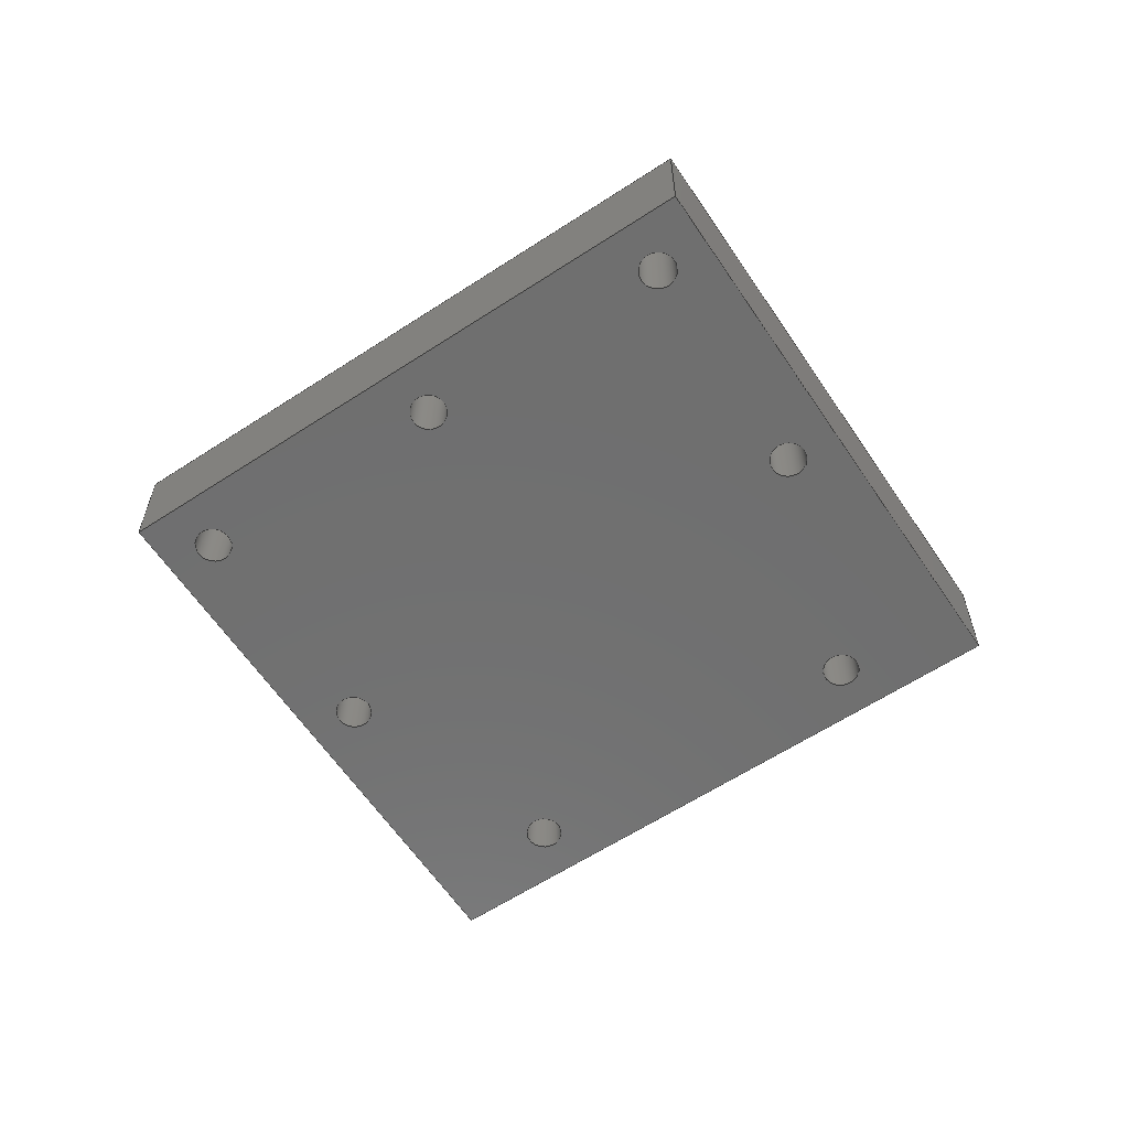
<metadata>
{"format":"step","ext":"step","renderer":"f3d","projection":"perspective","resolution":1024,"background":"white","views":[{"elev":-61.2,"azim":78.7,"up":"+Z"}]}
</metadata>
<code>
ISO-10303-21;
DATA;
#1=MECHANICAL_DESIGN_GEOMETRIC_PRESENTATION_REPRESENTATION('',(#4),#447);
#2=SHAPE_REPRESENTATION_RELATIONSHIP('SRR','None',#454,#3);
#3=ADVANCED_BREP_SHAPE_REPRESENTATION('',(#5),#446);
#4=STYLED_ITEM('',(#464),#5);
#5=MANIFOLD_SOLID_BREP('Body1',#259);
#6=FACE_BOUND('',#47,.T.);
#7=FACE_BOUND('',#48,.T.);
#8=FACE_BOUND('',#49,.T.);
#9=FACE_BOUND('',#50,.T.);
#10=FACE_BOUND('',#51,.T.);
#11=FACE_BOUND('',#52,.T.);
#12=FACE_BOUND('',#53,.T.);
#13=FACE_BOUND('',#59,.T.);
#14=FACE_BOUND('',#60,.T.);
#15=FACE_BOUND('',#61,.T.);
#16=FACE_BOUND('',#62,.T.);
#17=FACE_BOUND('',#63,.T.);
#18=FACE_BOUND('',#64,.T.);
#19=FACE_BOUND('',#65,.T.);
#20=PLANE('',#294);
#21=PLANE('',#295);
#22=PLANE('',#296);
#23=PLANE('',#297);
#24=PLANE('',#298);
#25=PLANE('',#299);
#26=FACE_OUTER_BOUND('',#39,.T.);
#27=FACE_OUTER_BOUND('',#40,.T.);
#28=FACE_OUTER_BOUND('',#41,.T.);
#29=FACE_OUTER_BOUND('',#42,.T.);
#30=FACE_OUTER_BOUND('',#43,.T.);
#31=FACE_OUTER_BOUND('',#44,.T.);
#32=FACE_OUTER_BOUND('',#45,.T.);
#33=FACE_OUTER_BOUND('',#46,.T.);
#34=FACE_OUTER_BOUND('',#54,.T.);
#35=FACE_OUTER_BOUND('',#55,.T.);
#36=FACE_OUTER_BOUND('',#56,.T.);
#37=FACE_OUTER_BOUND('',#57,.T.);
#38=FACE_OUTER_BOUND('',#58,.T.);
#39=EDGE_LOOP('',(#173,#174,#175,#176));
#40=EDGE_LOOP('',(#177,#178,#179,#180));
#41=EDGE_LOOP('',(#181,#182,#183,#184));
#42=EDGE_LOOP('',(#185,#186,#187,#188));
#43=EDGE_LOOP('',(#189,#190,#191,#192));
#44=EDGE_LOOP('',(#193,#194,#195,#196));
#45=EDGE_LOOP('',(#197,#198,#199,#200));
#46=EDGE_LOOP('',(#201,#202,#203,#204));
#47=EDGE_LOOP('',(#205));
#48=EDGE_LOOP('',(#206));
#49=EDGE_LOOP('',(#207));
#50=EDGE_LOOP('',(#208));
#51=EDGE_LOOP('',(#209));
#52=EDGE_LOOP('',(#210));
#53=EDGE_LOOP('',(#211));
#54=EDGE_LOOP('',(#212,#213,#214,#215));
#55=EDGE_LOOP('',(#216,#217,#218,#219));
#56=EDGE_LOOP('',(#220,#221,#222,#223));
#57=EDGE_LOOP('',(#224,#225,#226,#227));
#58=EDGE_LOOP('',(#228,#229,#230,#231));
#59=EDGE_LOOP('',(#232));
#60=EDGE_LOOP('',(#233));
#61=EDGE_LOOP('',(#234));
#62=EDGE_LOOP('',(#235));
#63=EDGE_LOOP('',(#236));
#64=EDGE_LOOP('',(#237));
#65=EDGE_LOOP('',(#238));
#66=LINE('',#380,#85);
#67=LINE('',#386,#86);
#68=LINE('',#392,#87);
#69=LINE('',#398,#88);
#70=LINE('',#404,#89);
#71=LINE('',#410,#90);
#72=LINE('',#416,#91);
#73=LINE('',#421,#92);
#74=LINE('',#423,#93);
#75=LINE('',#425,#94);
#76=LINE('',#426,#95);
#77=LINE('',#429,#96);
#78=LINE('',#431,#97);
#79=LINE('',#432,#98);
#80=LINE('',#435,#99);
#81=LINE('',#436,#100);
#82=LINE('',#439,#101);
#83=LINE('',#440,#102);
#84=LINE('',#442,#103);
#85=VECTOR('',#306,3.5);
#86=VECTOR('',#313,3.5);
#87=VECTOR('',#320,3.5);
#88=VECTOR('',#327,3.5);
#89=VECTOR('',#334,3.5);
#90=VECTOR('',#341,3.5);
#91=VECTOR('',#348,3.5);
#92=VECTOR('',#353,120);
#93=VECTOR('',#354,110);
#94=VECTOR('',#355,120);
#95=VECTOR('',#356,110);
#96=VECTOR('',#359,20);
#97=VECTOR('',#360,110);
#98=VECTOR('',#361,20);
#99=VECTOR('',#364,120);
#100=VECTOR('',#365,20);
#101=VECTOR('',#368,110);
#102=VECTOR('',#369,20);
#103=VECTOR('',#372,120);
#104=CIRCLE('',#274,3.5);
#105=CIRCLE('',#275,3.5);
#106=CIRCLE('',#277,3.5);
#107=CIRCLE('',#278,3.5);
#108=CIRCLE('',#280,3.5);
#109=CIRCLE('',#281,3.5);
#110=CIRCLE('',#283,3.5);
#111=CIRCLE('',#284,3.5);
#112=CIRCLE('',#286,3.5);
#113=CIRCLE('',#287,3.5);
#114=CIRCLE('',#289,3.5);
#115=CIRCLE('',#290,3.5);
#116=CIRCLE('',#292,3.5);
#117=CIRCLE('',#293,3.5);
#118=VERTEX_POINT('',#377);
#119=VERTEX_POINT('',#379);
#120=VERTEX_POINT('',#383);
#121=VERTEX_POINT('',#385);
#122=VERTEX_POINT('',#389);
#123=VERTEX_POINT('',#391);
#124=VERTEX_POINT('',#395);
#125=VERTEX_POINT('',#397);
#126=VERTEX_POINT('',#401);
#127=VERTEX_POINT('',#403);
#128=VERTEX_POINT('',#407);
#129=VERTEX_POINT('',#409);
#130=VERTEX_POINT('',#413);
#131=VERTEX_POINT('',#415);
#132=VERTEX_POINT('',#419);
#133=VERTEX_POINT('',#420);
#134=VERTEX_POINT('',#422);
#135=VERTEX_POINT('',#424);
#136=VERTEX_POINT('',#428);
#137=VERTEX_POINT('',#430);
#138=VERTEX_POINT('',#434);
#139=VERTEX_POINT('',#438);
#140=EDGE_CURVE('',#118,#118,#104,.T.);
#141=EDGE_CURVE('',#118,#119,#66,.T.);
#142=EDGE_CURVE('',#119,#119,#105,.T.);
#143=EDGE_CURVE('',#120,#120,#106,.T.);
#144=EDGE_CURVE('',#120,#121,#67,.T.);
#145=EDGE_CURVE('',#121,#121,#107,.T.);
#146=EDGE_CURVE('',#122,#122,#108,.T.);
#147=EDGE_CURVE('',#122,#123,#68,.T.);
#148=EDGE_CURVE('',#123,#123,#109,.T.);
#149=EDGE_CURVE('',#124,#124,#110,.T.);
#150=EDGE_CURVE('',#124,#125,#69,.T.);
#151=EDGE_CURVE('',#125,#125,#111,.T.);
#152=EDGE_CURVE('',#126,#126,#112,.T.);
#153=EDGE_CURVE('',#126,#127,#70,.T.);
#154=EDGE_CURVE('',#127,#127,#113,.T.);
#155=EDGE_CURVE('',#128,#128,#114,.T.);
#156=EDGE_CURVE('',#128,#129,#71,.T.);
#157=EDGE_CURVE('',#129,#129,#115,.T.);
#158=EDGE_CURVE('',#130,#130,#116,.T.);
#159=EDGE_CURVE('',#130,#131,#72,.T.);
#160=EDGE_CURVE('',#131,#131,#117,.T.);
#161=EDGE_CURVE('',#132,#133,#73,.T.);
#162=EDGE_CURVE('',#133,#134,#74,.T.);
#163=EDGE_CURVE('',#134,#135,#75,.T.);
#164=EDGE_CURVE('',#135,#132,#76,.T.);
#165=EDGE_CURVE('',#133,#136,#77,.T.);
#166=EDGE_CURVE('',#136,#137,#78,.T.);
#167=EDGE_CURVE('',#134,#137,#79,.T.);
#168=EDGE_CURVE('',#137,#138,#80,.T.);
#169=EDGE_CURVE('',#135,#138,#81,.T.);
#170=EDGE_CURVE('',#138,#139,#82,.T.);
#171=EDGE_CURVE('',#132,#139,#83,.T.);
#172=EDGE_CURVE('',#139,#136,#84,.T.);
#173=ORIENTED_EDGE('',*,*,#140,.F.);
#174=ORIENTED_EDGE('',*,*,#141,.T.);
#175=ORIENTED_EDGE('',*,*,#142,.F.);
#176=ORIENTED_EDGE('',*,*,#141,.F.);
#177=ORIENTED_EDGE('',*,*,#143,.F.);
#178=ORIENTED_EDGE('',*,*,#144,.T.);
#179=ORIENTED_EDGE('',*,*,#145,.F.);
#180=ORIENTED_EDGE('',*,*,#144,.F.);
#181=ORIENTED_EDGE('',*,*,#146,.F.);
#182=ORIENTED_EDGE('',*,*,#147,.T.);
#183=ORIENTED_EDGE('',*,*,#148,.F.);
#184=ORIENTED_EDGE('',*,*,#147,.F.);
#185=ORIENTED_EDGE('',*,*,#149,.F.);
#186=ORIENTED_EDGE('',*,*,#150,.T.);
#187=ORIENTED_EDGE('',*,*,#151,.F.);
#188=ORIENTED_EDGE('',*,*,#150,.F.);
#189=ORIENTED_EDGE('',*,*,#152,.F.);
#190=ORIENTED_EDGE('',*,*,#153,.T.);
#191=ORIENTED_EDGE('',*,*,#154,.F.);
#192=ORIENTED_EDGE('',*,*,#153,.F.);
#193=ORIENTED_EDGE('',*,*,#155,.F.);
#194=ORIENTED_EDGE('',*,*,#156,.T.);
#195=ORIENTED_EDGE('',*,*,#157,.F.);
#196=ORIENTED_EDGE('',*,*,#156,.F.);
#197=ORIENTED_EDGE('',*,*,#158,.F.);
#198=ORIENTED_EDGE('',*,*,#159,.T.);
#199=ORIENTED_EDGE('',*,*,#160,.F.);
#200=ORIENTED_EDGE('',*,*,#159,.F.);
#201=ORIENTED_EDGE('',*,*,#161,.T.);
#202=ORIENTED_EDGE('',*,*,#162,.T.);
#203=ORIENTED_EDGE('',*,*,#163,.T.);
#204=ORIENTED_EDGE('',*,*,#164,.T.);
#205=ORIENTED_EDGE('',*,*,#140,.T.);
#206=ORIENTED_EDGE('',*,*,#143,.T.);
#207=ORIENTED_EDGE('',*,*,#146,.T.);
#208=ORIENTED_EDGE('',*,*,#149,.T.);
#209=ORIENTED_EDGE('',*,*,#152,.T.);
#210=ORIENTED_EDGE('',*,*,#155,.T.);
#211=ORIENTED_EDGE('',*,*,#158,.T.);
#212=ORIENTED_EDGE('',*,*,#162,.F.);
#213=ORIENTED_EDGE('',*,*,#165,.T.);
#214=ORIENTED_EDGE('',*,*,#166,.T.);
#215=ORIENTED_EDGE('',*,*,#167,.F.);
#216=ORIENTED_EDGE('',*,*,#163,.F.);
#217=ORIENTED_EDGE('',*,*,#167,.T.);
#218=ORIENTED_EDGE('',*,*,#168,.T.);
#219=ORIENTED_EDGE('',*,*,#169,.F.);
#220=ORIENTED_EDGE('',*,*,#164,.F.);
#221=ORIENTED_EDGE('',*,*,#169,.T.);
#222=ORIENTED_EDGE('',*,*,#170,.T.);
#223=ORIENTED_EDGE('',*,*,#171,.F.);
#224=ORIENTED_EDGE('',*,*,#161,.F.);
#225=ORIENTED_EDGE('',*,*,#171,.T.);
#226=ORIENTED_EDGE('',*,*,#172,.T.);
#227=ORIENTED_EDGE('',*,*,#165,.F.);
#228=ORIENTED_EDGE('',*,*,#166,.F.);
#229=ORIENTED_EDGE('',*,*,#172,.F.);
#230=ORIENTED_EDGE('',*,*,#170,.F.);
#231=ORIENTED_EDGE('',*,*,#168,.F.);
#232=ORIENTED_EDGE('',*,*,#142,.T.);
#233=ORIENTED_EDGE('',*,*,#145,.T.);
#234=ORIENTED_EDGE('',*,*,#148,.T.);
#235=ORIENTED_EDGE('',*,*,#151,.T.);
#236=ORIENTED_EDGE('',*,*,#154,.T.);
#237=ORIENTED_EDGE('',*,*,#157,.T.);
#238=ORIENTED_EDGE('',*,*,#160,.T.);
#239=CYLINDRICAL_SURFACE('',#273,3.5);
#240=CYLINDRICAL_SURFACE('',#276,3.5);
#241=CYLINDRICAL_SURFACE('',#279,3.5);
#242=CYLINDRICAL_SURFACE('',#282,3.5);
#243=CYLINDRICAL_SURFACE('',#285,3.5);
#244=CYLINDRICAL_SURFACE('',#288,3.5);
#245=CYLINDRICAL_SURFACE('',#291,3.5);
#246=ADVANCED_FACE('',(#26),#239,.F.);
#247=ADVANCED_FACE('',(#27),#240,.F.);
#248=ADVANCED_FACE('',(#28),#241,.F.);
#249=ADVANCED_FACE('',(#29),#242,.F.);
#250=ADVANCED_FACE('',(#30),#243,.F.);
#251=ADVANCED_FACE('',(#31),#244,.F.);
#252=ADVANCED_FACE('',(#32),#245,.F.);
#253=ADVANCED_FACE('',(#33,#6,#7,#8,#9,#10,#11,#12),#20,.T.);
#254=ADVANCED_FACE('',(#34),#21,.F.);
#255=ADVANCED_FACE('',(#35),#22,.F.);
#256=ADVANCED_FACE('',(#36),#23,.F.);
#257=ADVANCED_FACE('',(#37),#24,.F.);
#258=ADVANCED_FACE('',(#38,#13,#14,#15,#16,#17,#18,#19),#25,.F.);
#259=CLOSED_SHELL('',(#246,#247,#248,#249,#250,#251,#252,#253,#254,#255,
#256,#257,#258));
#260=DERIVED_UNIT_ELEMENT(#262,1);
#261=DERIVED_UNIT_ELEMENT(#449,-3);
#262=(
MASS_UNIT()
NAMED_UNIT(*)
SI_UNIT(.KILO.,.GRAM.)
);
#263=DERIVED_UNIT((#260,#261));
#264=MEASURE_REPRESENTATION_ITEM('density measure',
POSITIVE_RATIO_MEASURE(7850),#263);
#265=PROPERTY_DEFINITION_REPRESENTATION(#270,#267);
#266=PROPERTY_DEFINITION_REPRESENTATION(#271,#268);
#267=REPRESENTATION('material name',(#269),#446);
#268=REPRESENTATION('density',(#264),#446);
#269=DESCRIPTIVE_REPRESENTATION_ITEM('Steel','Steel');
#270=PROPERTY_DEFINITION('material property','material name',#456);
#271=PROPERTY_DEFINITION('material property','density of part',#456);
#272=AXIS2_PLACEMENT_3D('',#375,#300,#301);
#273=AXIS2_PLACEMENT_3D('',#376,#302,#303);
#274=AXIS2_PLACEMENT_3D('',#378,#304,#305);
#275=AXIS2_PLACEMENT_3D('',#381,#307,#308);
#276=AXIS2_PLACEMENT_3D('',#382,#309,#310);
#277=AXIS2_PLACEMENT_3D('',#384,#311,#312);
#278=AXIS2_PLACEMENT_3D('',#387,#314,#315);
#279=AXIS2_PLACEMENT_3D('',#388,#316,#317);
#280=AXIS2_PLACEMENT_3D('',#390,#318,#319);
#281=AXIS2_PLACEMENT_3D('',#393,#321,#322);
#282=AXIS2_PLACEMENT_3D('',#394,#323,#324);
#283=AXIS2_PLACEMENT_3D('',#396,#325,#326);
#284=AXIS2_PLACEMENT_3D('',#399,#328,#329);
#285=AXIS2_PLACEMENT_3D('',#400,#330,#331);
#286=AXIS2_PLACEMENT_3D('',#402,#332,#333);
#287=AXIS2_PLACEMENT_3D('',#405,#335,#336);
#288=AXIS2_PLACEMENT_3D('',#406,#337,#338);
#289=AXIS2_PLACEMENT_3D('',#408,#339,#340);
#290=AXIS2_PLACEMENT_3D('',#411,#342,#343);
#291=AXIS2_PLACEMENT_3D('',#412,#344,#345);
#292=AXIS2_PLACEMENT_3D('',#414,#346,#347);
#293=AXIS2_PLACEMENT_3D('',#417,#349,#350);
#294=AXIS2_PLACEMENT_3D('',#418,#351,#352);
#295=AXIS2_PLACEMENT_3D('',#427,#357,#358);
#296=AXIS2_PLACEMENT_3D('',#433,#362,#363);
#297=AXIS2_PLACEMENT_3D('',#437,#366,#367);
#298=AXIS2_PLACEMENT_3D('',#441,#370,#371);
#299=AXIS2_PLACEMENT_3D('',#443,#373,#374);
#300=DIRECTION('axis',(0,0,1));
#301=DIRECTION('refdir',(1,0,0));
#302=DIRECTION('center_axis',(0,0,-1));
#303=DIRECTION('ref_axis',(-1,0,0));
#304=DIRECTION('center_axis',(0,0,-1));
#305=DIRECTION('ref_axis',(-1,0,0));
#306=DIRECTION('',(0,0,-1));
#307=DIRECTION('center_axis',(0,0,1));
#308=DIRECTION('ref_axis',(-1,0,0));
#309=DIRECTION('center_axis',(0,0,-1));
#310=DIRECTION('ref_axis',(-1,0,0));
#311=DIRECTION('center_axis',(0,0,-1));
#312=DIRECTION('ref_axis',(-1,0,0));
#313=DIRECTION('',(0,0,-1));
#314=DIRECTION('center_axis',(0,0,1));
#315=DIRECTION('ref_axis',(-1,0,0));
#316=DIRECTION('center_axis',(0,0,-1));
#317=DIRECTION('ref_axis',(-1,0,0));
#318=DIRECTION('center_axis',(0,0,-1));
#319=DIRECTION('ref_axis',(-1,0,0));
#320=DIRECTION('',(0,0,-1));
#321=DIRECTION('center_axis',(0,0,1));
#322=DIRECTION('ref_axis',(-1,0,0));
#323=DIRECTION('center_axis',(0,0,-1));
#324=DIRECTION('ref_axis',(-1,0,0));
#325=DIRECTION('center_axis',(0,0,-1));
#326=DIRECTION('ref_axis',(-1,0,0));
#327=DIRECTION('',(0,0,-1));
#328=DIRECTION('center_axis',(0,0,1));
#329=DIRECTION('ref_axis',(-1,0,0));
#330=DIRECTION('center_axis',(0,0,-1));
#331=DIRECTION('ref_axis',(-1,0,0));
#332=DIRECTION('center_axis',(0,0,-1));
#333=DIRECTION('ref_axis',(-1,0,0));
#334=DIRECTION('',(0,0,-1));
#335=DIRECTION('center_axis',(0,0,1));
#336=DIRECTION('ref_axis',(-1,0,0));
#337=DIRECTION('center_axis',(0,0,-1));
#338=DIRECTION('ref_axis',(-1,0,0));
#339=DIRECTION('center_axis',(0,0,-1));
#340=DIRECTION('ref_axis',(-1,0,0));
#341=DIRECTION('',(0,0,-1));
#342=DIRECTION('center_axis',(0,0,1));
#343=DIRECTION('ref_axis',(-1,0,0));
#344=DIRECTION('center_axis',(0,0,-1));
#345=DIRECTION('ref_axis',(-1,0,0));
#346=DIRECTION('center_axis',(0,0,-1));
#347=DIRECTION('ref_axis',(-1,0,0));
#348=DIRECTION('',(0,0,-1));
#349=DIRECTION('center_axis',(0,0,1));
#350=DIRECTION('ref_axis',(-1,0,0));
#351=DIRECTION('center_axis',(0,0,1));
#352=DIRECTION('ref_axis',(1,0,0));
#353=DIRECTION('',(-0.7071,-0.7071,0));
#354=DIRECTION('',(0.7071,-0.7071,0));
#355=DIRECTION('',(0.7071,0.7071,0));
#356=DIRECTION('',(-0.7071,0.7071,0));
#357=DIRECTION('center_axis',(0.7071,0.7071,0));
#358=DIRECTION('ref_axis',(0,0,-1));
#359=DIRECTION('',(0,0,-1));
#360=DIRECTION('',(0.7071,-0.7071,0));
#361=DIRECTION('',(0,0,-1));
#362=DIRECTION('center_axis',(-0.7071,0.7071,0));
#363=DIRECTION('ref_axis',(0,0,1));
#364=DIRECTION('',(0.7071,0.7071,0));
#365=DIRECTION('',(0,0,-1));
#366=DIRECTION('center_axis',(-0.7071,-0.7071,0));
#367=DIRECTION('ref_axis',(0,0,1));
#368=DIRECTION('',(-0.7071,0.7071,0));
#369=DIRECTION('',(0,0,-1));
#370=DIRECTION('center_axis',(0.7071,-0.7071,0));
#371=DIRECTION('ref_axis',(0,0,-1));
#372=DIRECTION('',(-0.7071,-0.7071,0));
#373=DIRECTION('center_axis',(0,0,1));
#374=DIRECTION('ref_axis',(1,0,0));
#375=CARTESIAN_POINT('',(0,0,0));
#376=CARTESIAN_POINT('Origin',(-2568,189.8,20));
#377=CARTESIAN_POINT('',(-2564,189.8,20));
#378=CARTESIAN_POINT('Origin',(-2568,189.8,20));
#379=CARTESIAN_POINT('',(-2564,189.8,0));
#380=CARTESIAN_POINT('',(-2564,189.8,20));
#381=CARTESIAN_POINT('Origin',(-2568,189.8,0));
#382=CARTESIAN_POINT('Origin',(-2479,150.9,20));
#383=CARTESIAN_POINT('',(-2476,150.9,20));
#384=CARTESIAN_POINT('Origin',(-2479,150.9,20));
#385=CARTESIAN_POINT('',(-2476,150.9,0));
#386=CARTESIAN_POINT('',(-2476,150.9,20));
#387=CARTESIAN_POINT('Origin',(-2479,150.9,0));
#388=CARTESIAN_POINT('Origin',(-2518,239.3,20));
#389=CARTESIAN_POINT('',(-2515,239.3,20));
#390=CARTESIAN_POINT('Origin',(-2518,239.3,20));
#391=CARTESIAN_POINT('',(-2515,239.3,0));
#392=CARTESIAN_POINT('',(-2515,239.3,20));
#393=CARTESIAN_POINT('Origin',(-2518,239.3,0));
#394=CARTESIAN_POINT('Origin',(-2546,147.4,20));
#395=CARTESIAN_POINT('',(-2543,147.4,20));
#396=CARTESIAN_POINT('Origin',(-2546,147.4,20));
#397=CARTESIAN_POINT('',(-2543,147.4,0));
#398=CARTESIAN_POINT('',(-2543,147.4,20));
#399=CARTESIAN_POINT('Origin',(-2546,147.4,0));
#400=CARTESIAN_POINT('Origin',(-2444,186.2,20));
#401=CARTESIAN_POINT('',(-2440,186.2,20));
#402=CARTESIAN_POINT('Origin',(-2444,186.2,20));
#403=CARTESIAN_POINT('',(-2440,186.2,0));
#404=CARTESIAN_POINT('',(-2440,186.2,20));
#405=CARTESIAN_POINT('Origin',(-2444,186.2,0));
#406=CARTESIAN_POINT('Origin',(-2476,218.1,20));
#407=CARTESIAN_POINT('',(-2472,218.1,20));
#408=CARTESIAN_POINT('Origin',(-2476,218.1,20));
#409=CARTESIAN_POINT('',(-2472,218.1,0));
#410=CARTESIAN_POINT('',(-2472,218.1,20));
#411=CARTESIAN_POINT('Origin',(-2476,218.1,0));
#412=CARTESIAN_POINT('Origin',(-2515,115.5,20));
#413=CARTESIAN_POINT('',(-2511,115.5,20));
#414=CARTESIAN_POINT('Origin',(-2515,115.5,20));
#415=CARTESIAN_POINT('',(-2511,115.5,0));
#416=CARTESIAN_POINT('',(-2511,115.5,20));
#417=CARTESIAN_POINT('Origin',(-2515,115.5,0));
#418=CARTESIAN_POINT('Origin',(-2400,424.2,20));
#419=CARTESIAN_POINT('',(-2508,264,20));
#420=CARTESIAN_POINT('',(-2592,179.2,20));
#421=CARTESIAN_POINT('',(-2508,264,20));
#422=CARTESIAN_POINT('',(-2515,101.4,20));
#423=CARTESIAN_POINT('',(-2592,179.2,20));
#424=CARTESIAN_POINT('',(-2430,186.2,20));
#425=CARTESIAN_POINT('',(-2515,101.4,20));
#426=CARTESIAN_POINT('',(-2430,186.2,20));
#427=CARTESIAN_POINT('Origin',(-1207,-1207,250));
#428=CARTESIAN_POINT('',(-2592,179.2,0));
#429=CARTESIAN_POINT('',(-2592,179.2,20));
#430=CARTESIAN_POINT('',(-2515,101.4,0));
#431=CARTESIAN_POINT('',(-2592,179.2,0));
#432=CARTESIAN_POINT('',(-2515,101.4,20));
#433=CARTESIAN_POINT('Origin',(-1308,1308,250));
#434=CARTESIAN_POINT('',(-2430,186.2,0));
#435=CARTESIAN_POINT('',(-2515,101.4,0));
#436=CARTESIAN_POINT('',(-2430,186.2,20));
#437=CARTESIAN_POINT('Origin',(-1122,-1122,250));
#438=CARTESIAN_POINT('',(-2508,264,0));
#439=CARTESIAN_POINT('',(-2430,186.2,0));
#440=CARTESIAN_POINT('',(-2508,264,20));
#441=CARTESIAN_POINT('Origin',(-1386,1386,250));
#442=CARTESIAN_POINT('',(-2508,264,0));
#443=CARTESIAN_POINT('Origin',(0,0,0));
#444=UNCERTAINTY_MEASURE_WITH_UNIT(LENGTH_MEASURE(0.01),#448,
'DISTANCE_ACCURACY_VALUE',
'Maximum model space distance between geometric entities at asserted c
onnectivities');
#445=UNCERTAINTY_MEASURE_WITH_UNIT(LENGTH_MEASURE(0.01),#448,
'DISTANCE_ACCURACY_VALUE',
'Maximum model space distance between geometric entities at asserted c
onnectivities');
#446=(
GEOMETRIC_REPRESENTATION_CONTEXT(3)
GLOBAL_UNCERTAINTY_ASSIGNED_CONTEXT((#444))
GLOBAL_UNIT_ASSIGNED_CONTEXT((#448,#450,#451))
REPRESENTATION_CONTEXT('','3D')
);
#447=(
GEOMETRIC_REPRESENTATION_CONTEXT(3)
GLOBAL_UNCERTAINTY_ASSIGNED_CONTEXT((#445))
GLOBAL_UNIT_ASSIGNED_CONTEXT((#448,#450,#451))
REPRESENTATION_CONTEXT('','3D')
);
#448=(
LENGTH_UNIT()
NAMED_UNIT(*)
SI_UNIT(.MILLI.,.METRE.)
);
#449=(
LENGTH_UNIT()
NAMED_UNIT(*)
SI_UNIT($,.METRE.)
);
#450=(
NAMED_UNIT(*)
PLANE_ANGLE_UNIT()
SI_UNIT($,.RADIAN.)
);
#451=(
NAMED_UNIT(*)
SI_UNIT($,.STERADIAN.)
SOLID_ANGLE_UNIT()
);
#452=SHAPE_DEFINITION_REPRESENTATION(#453,#454);
#453=PRODUCT_DEFINITION_SHAPE('',$,#456);
#454=SHAPE_REPRESENTATION('',(#272),#446);
#455=PRODUCT_DEFINITION_CONTEXT('part definition',#460,'design');
#456=PRODUCT_DEFINITION('Spacer_gradient','Spacer_gradient v1',#457,#455);
#457=PRODUCT_DEFINITION_FORMATION('',$,#462);
#458=PRODUCT_RELATED_PRODUCT_CATEGORY('Spacer_gradient v1',
'Spacer_gradient v1',(#462));
#459=APPLICATION_PROTOCOL_DEFINITION('international standard',
'automotive_design',2009,#460);
#460=APPLICATION_CONTEXT(
'Core Data for Automotive Mechanical Design Process');
#461=PRODUCT_CONTEXT('part definition',#460,'mechanical');
#462=PRODUCT('Spacer_gradient','Spacer_gradient v1',$,(#461));
#463=PRESENTATION_STYLE_ASSIGNMENT((#465));
#464=PRESENTATION_STYLE_ASSIGNMENT((#466));
#465=SURFACE_STYLE_USAGE(.BOTH.,#467);
#466=SURFACE_STYLE_USAGE(.BOTH.,#468);
#467=SURFACE_SIDE_STYLE('',(#469));
#468=SURFACE_SIDE_STYLE('',(#470));
#469=SURFACE_STYLE_FILL_AREA(#471);
#470=SURFACE_STYLE_FILL_AREA(#472);
#471=FILL_AREA_STYLE('Steel - Satin',(#473));
#472=FILL_AREA_STYLE('Opaque(160,160,160)',(#474));
#473=FILL_AREA_STYLE_COLOUR('Steel - Satin',#475);
#474=FILL_AREA_STYLE_COLOUR('Opaque(160,160,160)',#476);
#475=COLOUR_RGB('Steel - Satin',0.6275,0.6275,0.6275);
#476=COLOUR_RGB('Opaque(160,160,160)',0.6275,0.6275,
0.6275);
ENDSEC;
END-ISO-10303-21;

</code>
